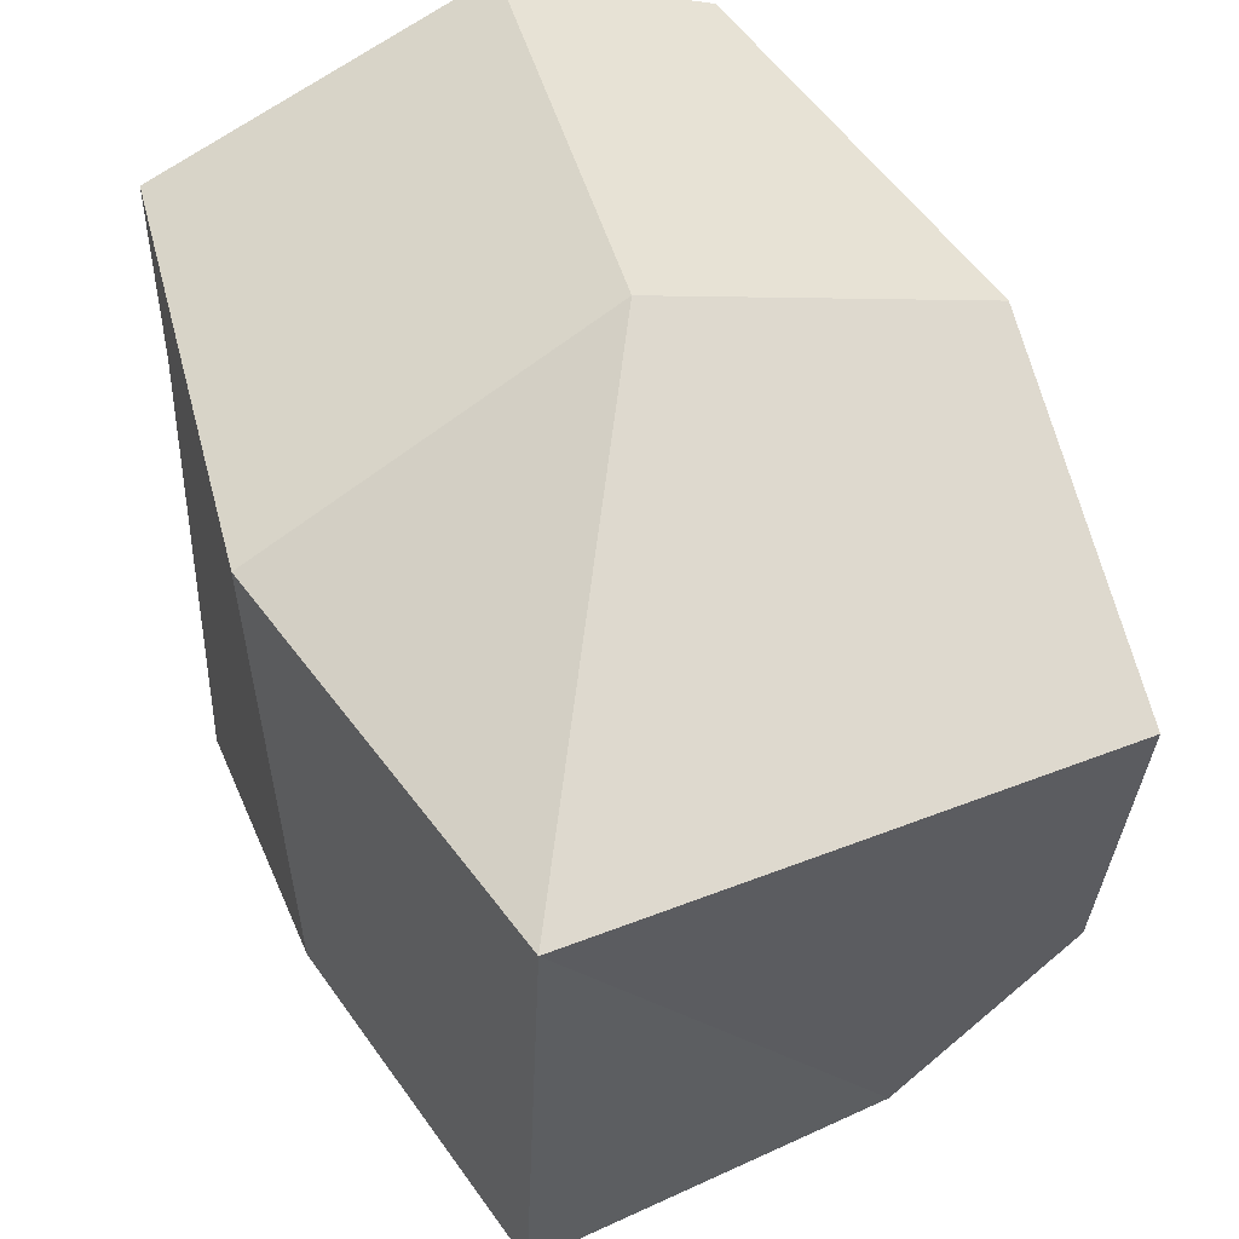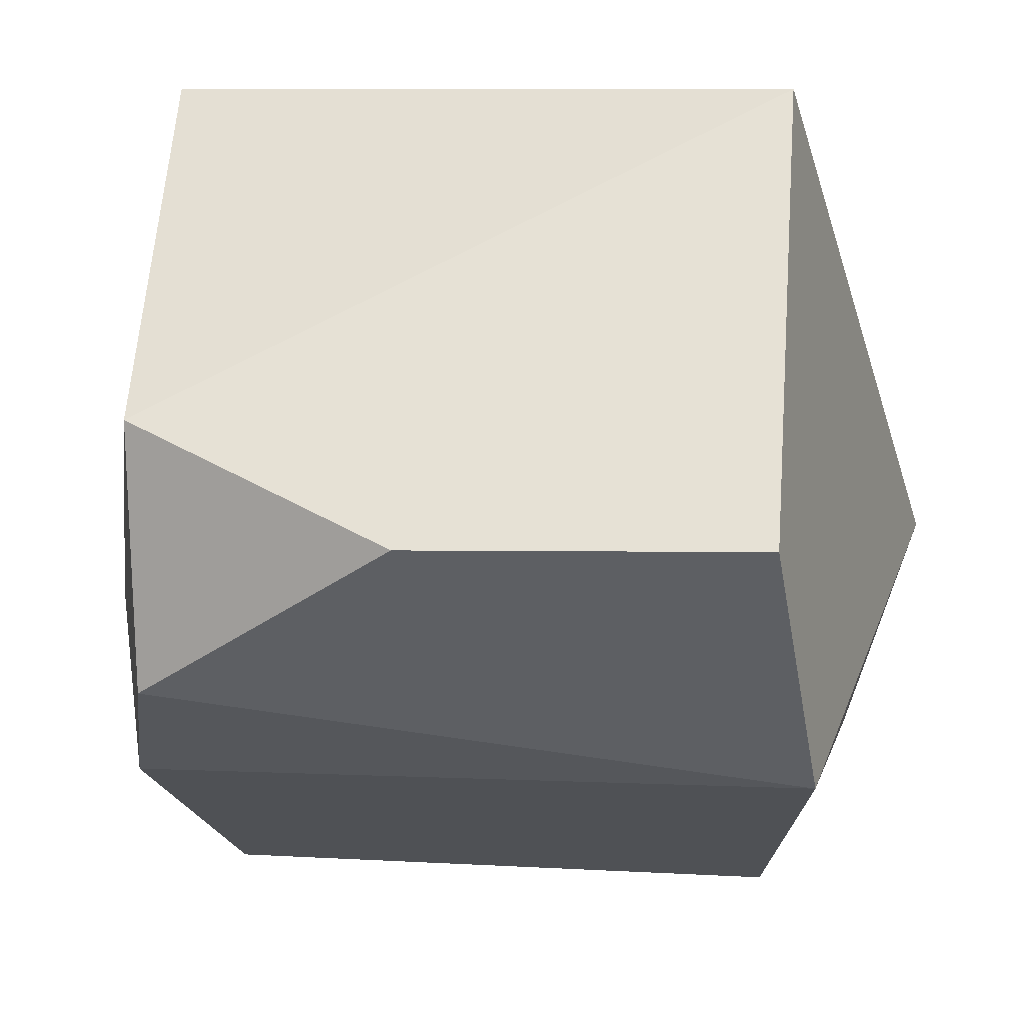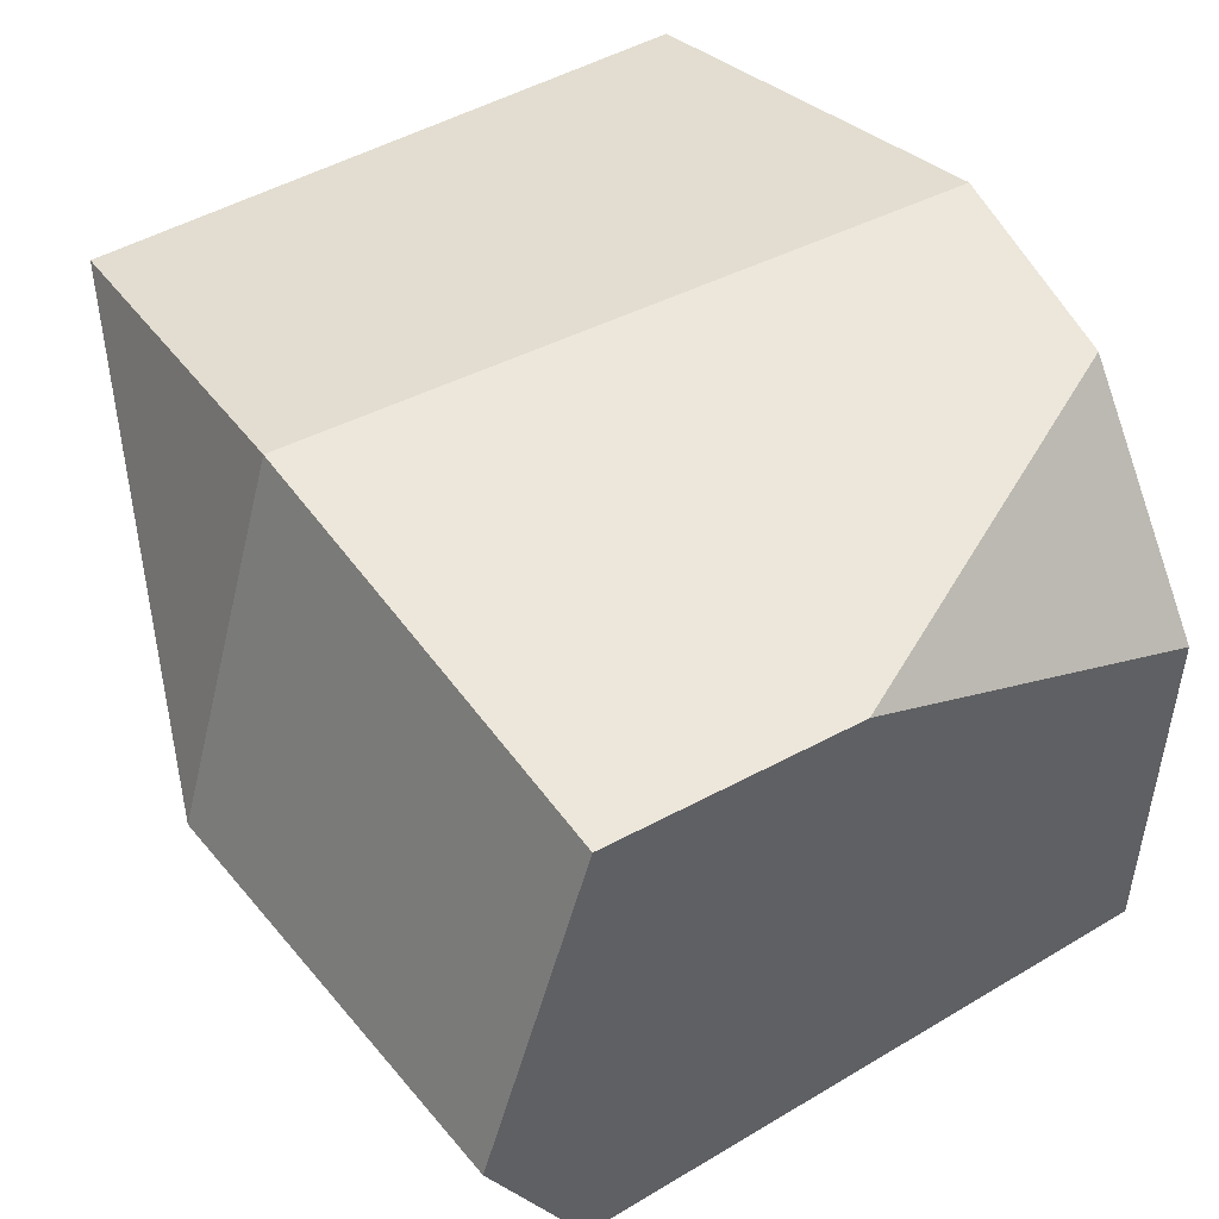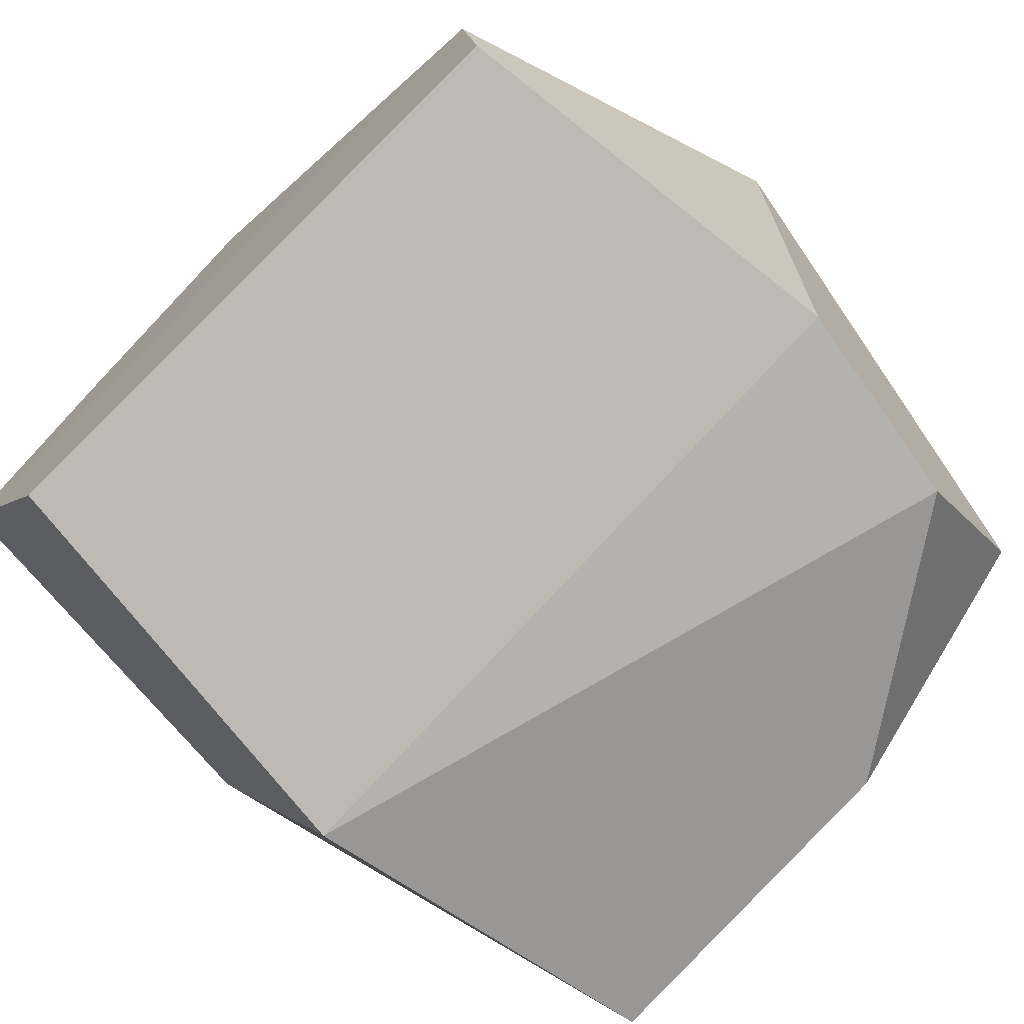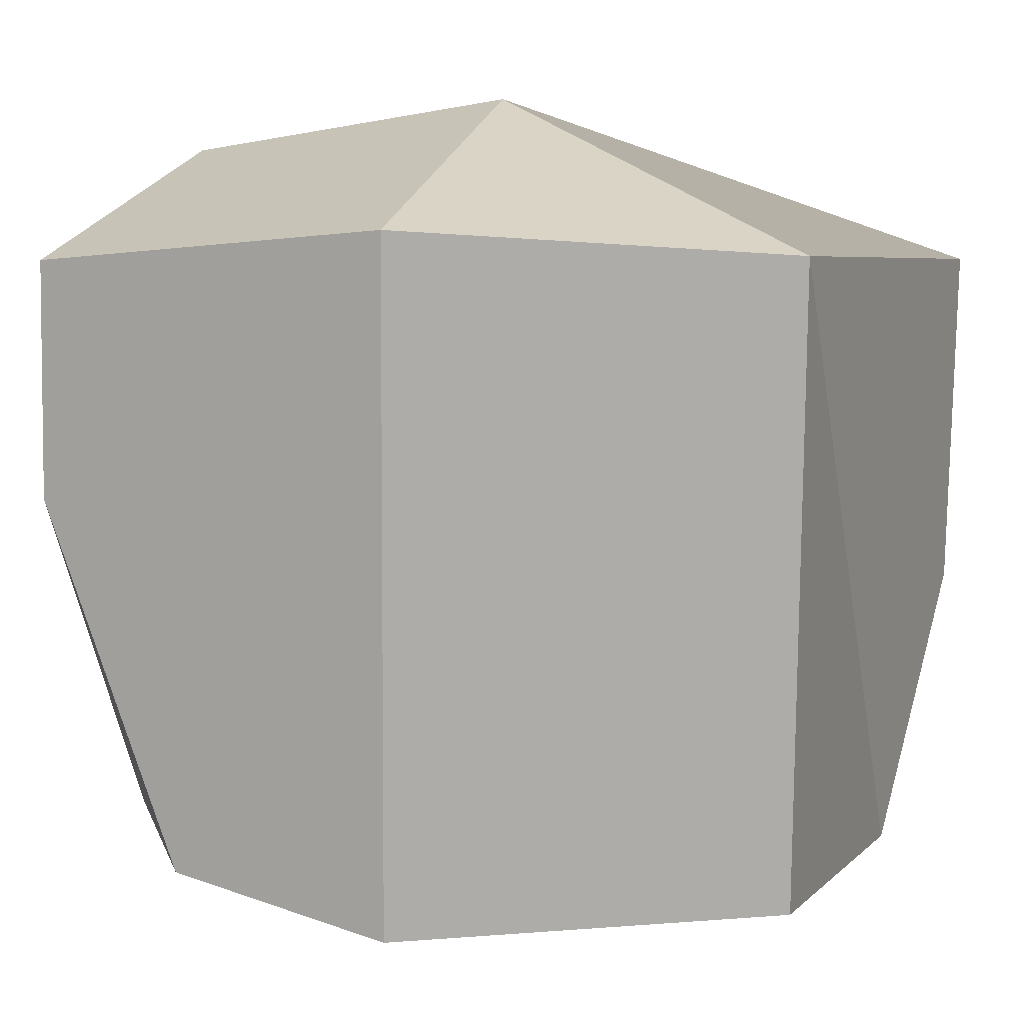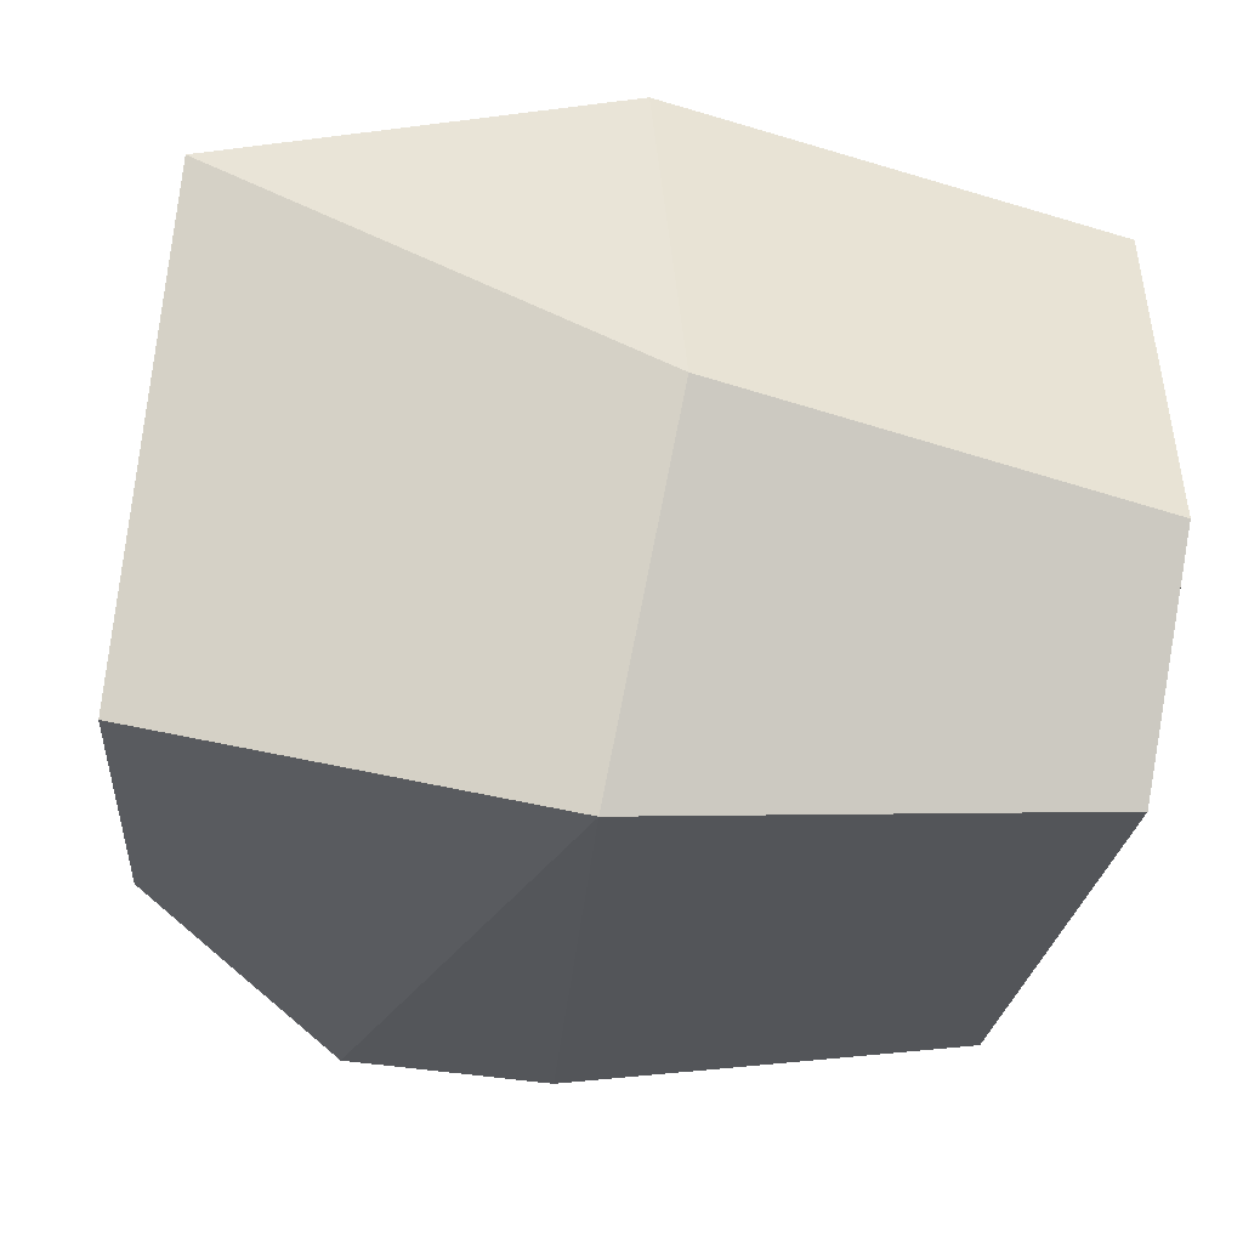
<metadata>
{"format":"obj","ext":"obj","renderer":"f3d","projection":"perspective","resolution":1024,"background":"white","views":[{"elev":58.6,"azim":-117.1,"up":"+Z"},{"elev":-25.4,"azim":-86.2,"up":"+Y"},{"elev":44.3,"azim":58.4,"up":"+Y"},{"elev":-78.1,"azim":136.3,"up":"+Y"},{"elev":10.2,"azim":-158.6,"up":"+Z"},{"elev":-28.7,"azim":-4.4,"up":"+Y"}]}
</metadata>
<code>
v -18.68 12.05 1.503
v 17.71 11.06 0.2327
v -18.74 13.27 -25.72
v 16.41 5.209 -26.99
v -19.97 -10.29 -15.67
v 15.42 -11.54 -27.32
v -20.14 -10.92 -0.2311
v 16.28 -13.08 -0.2311
v -1.24 15.18 2.32
v -3.028 -14.89 1.74
v -2.802 -13.13 -29.16
v -1.11 15.26 -28.61
v 17.74 11.39 -10.81
v 9.369 14.77 -26.82
v -11.9 -12.99 -27.38
v -18.74 -3.373 -27.2
v 1.739 -2.13 -31.55
v -0.3972 -0.7016 7.435
v 17.41 -4.1 4.713
f 12 9 2 13 14
f 11 17 4 6
f 10 11 6 8
f 9 18 19 2
f 2 19 4 13
f 16 1 3
f 1 18 9
f 16 17 11 15
f 14 13 4
f 5 15 10 7
f 16 15 5
f 1 9 12 3
f 7 1 16 5
f 3 12 17 16
f 4 17 12 14
f 10 15 11
f 7 10 18 1
f 19 18 10 8
f 4 19 8 6

</code>
